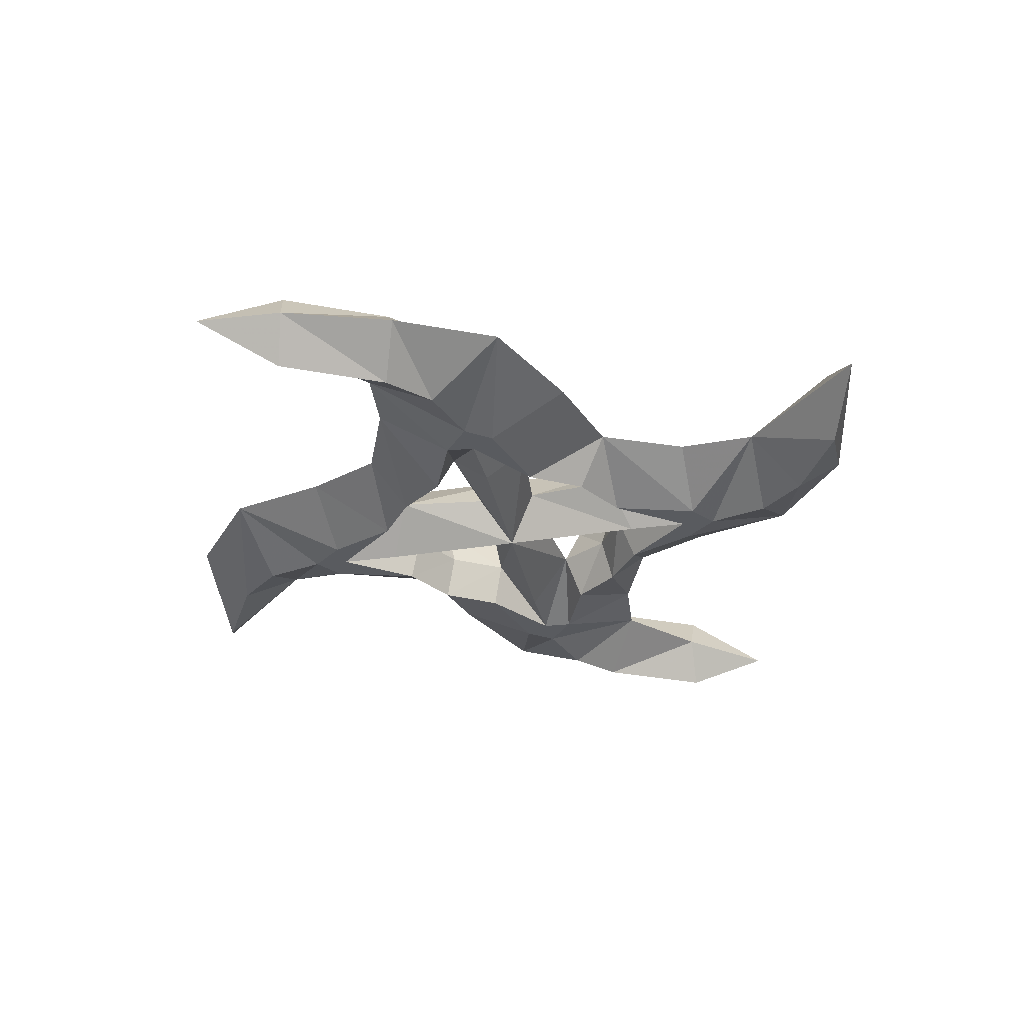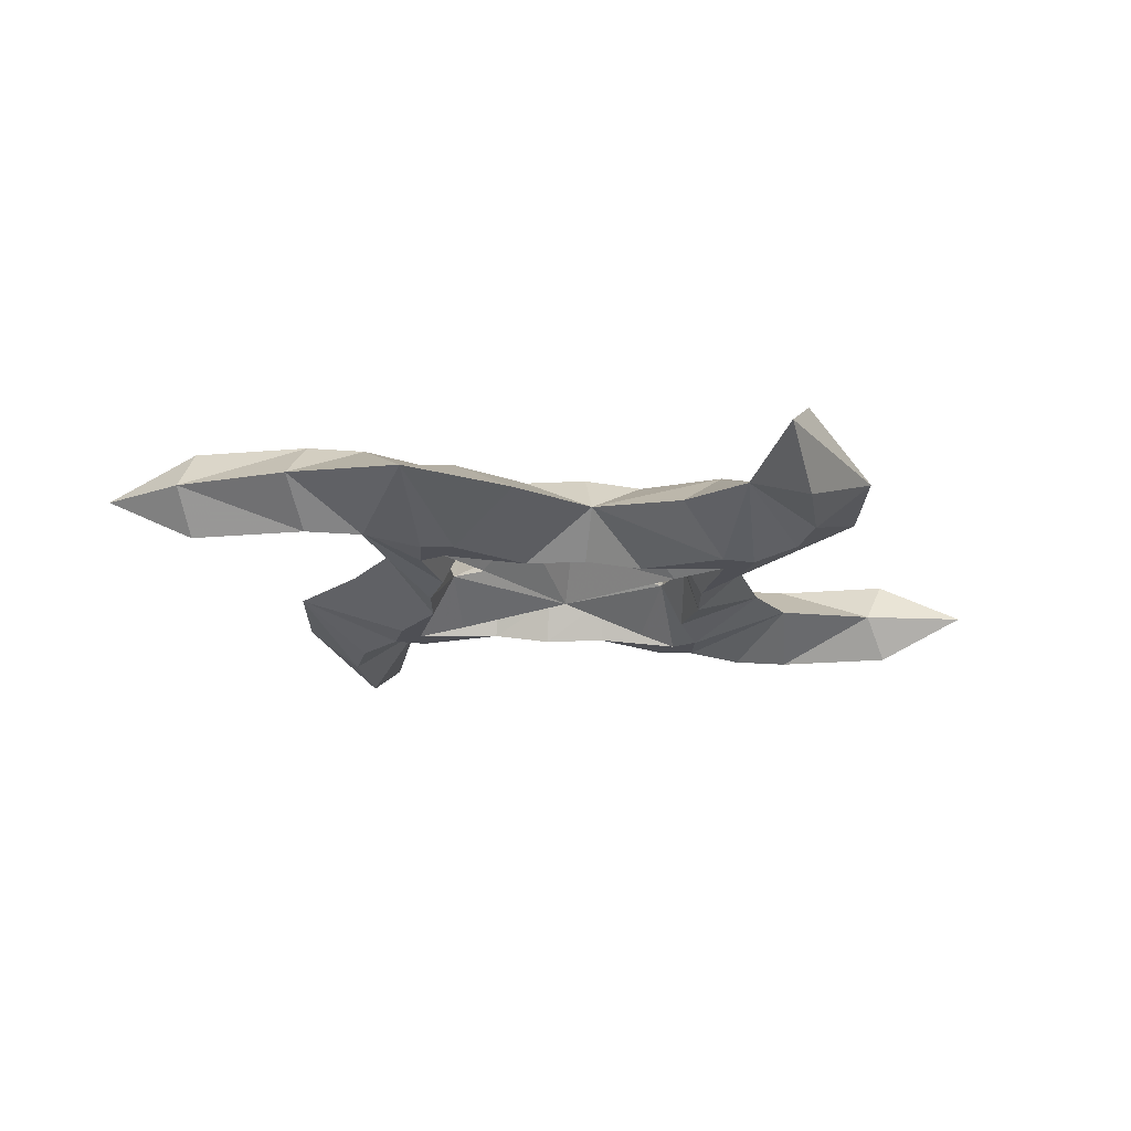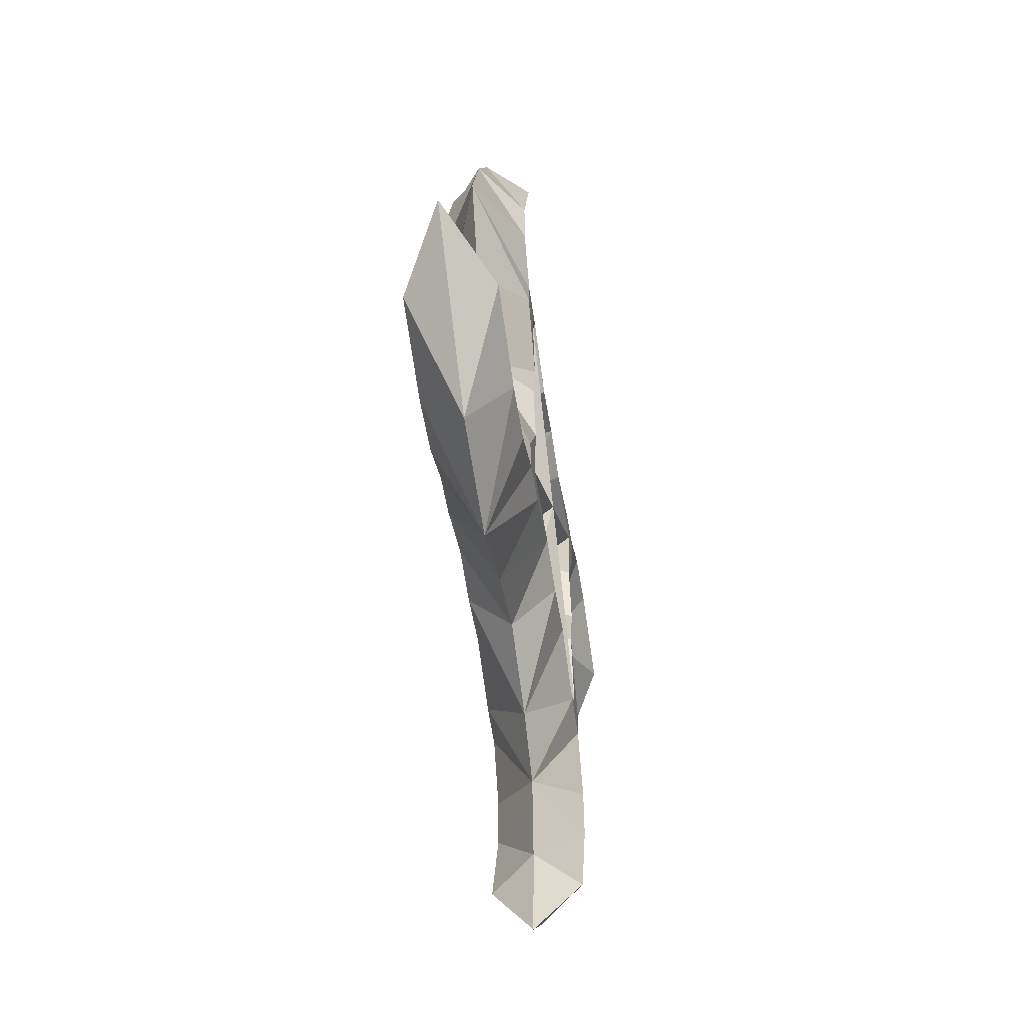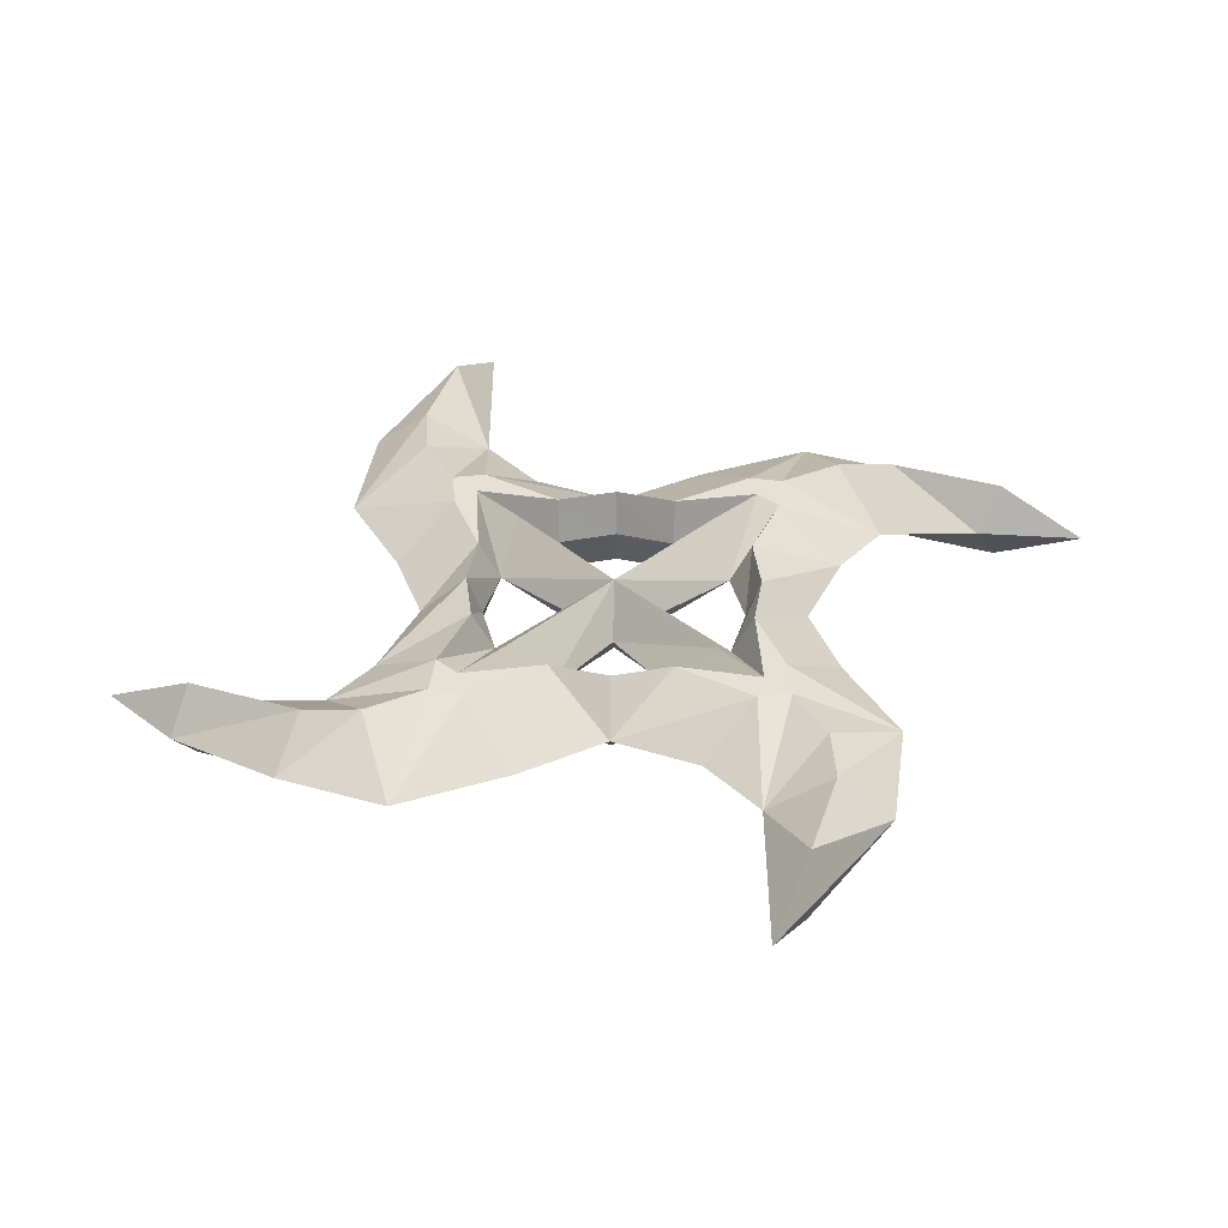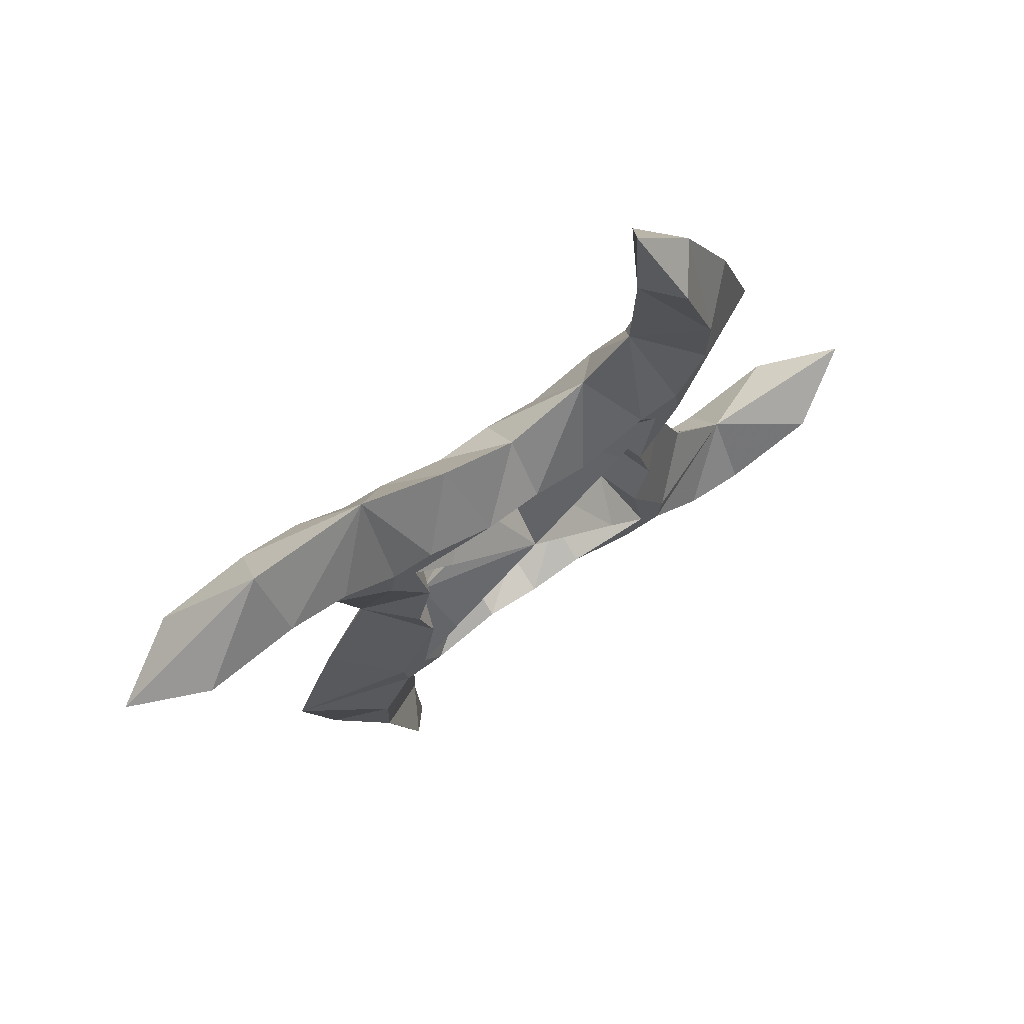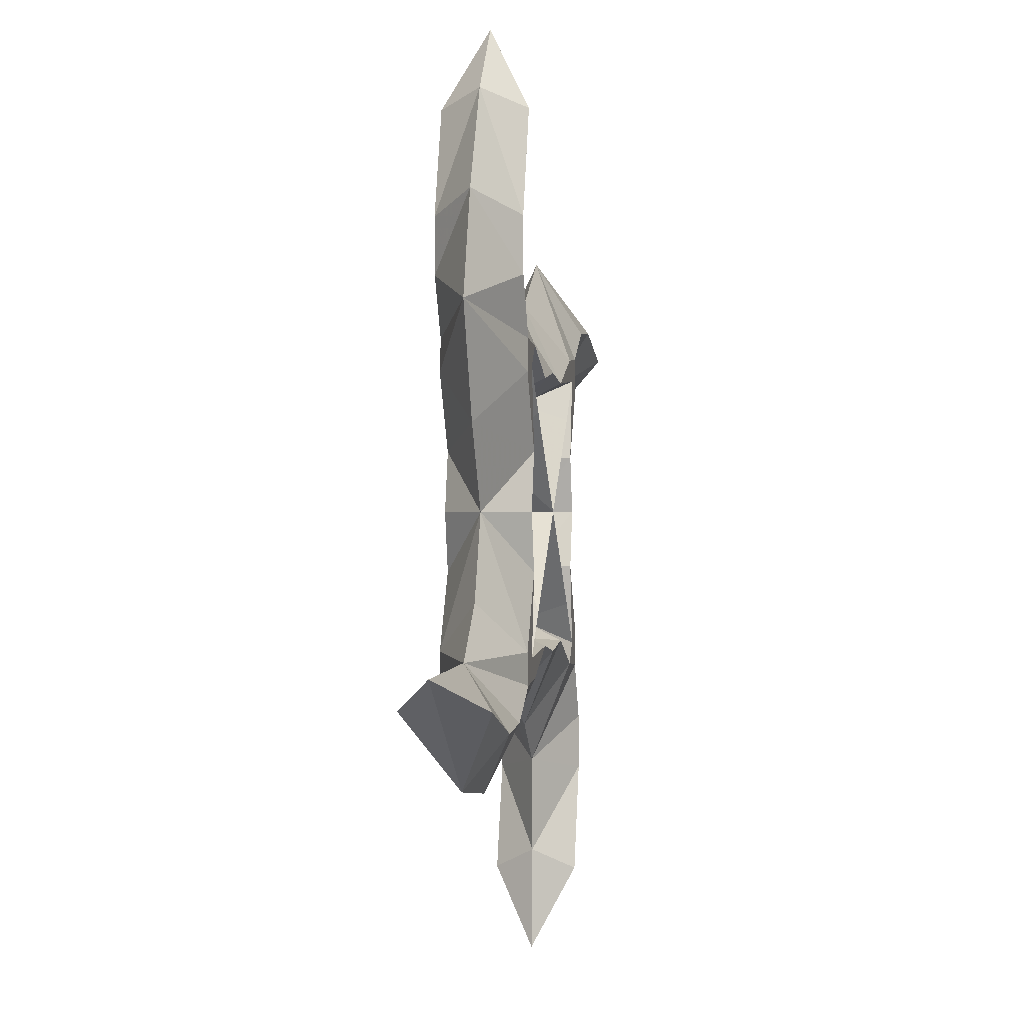
<metadata>
{"format":"obj","ext":"obj","renderer":"f3d","projection":"perspective","resolution":1024,"background":"white","views":[{"elev":-32.4,"azim":-122.9,"up":"+Z"},{"elev":-18.3,"azim":-98.1,"up":"+Z"},{"elev":-54.9,"azim":-81.5,"up":"+Y"},{"elev":39.2,"azim":91.2,"up":"+Z"},{"elev":69.4,"azim":145.5,"up":"+Y"},{"elev":0.0,"azim":-80.7,"up":"+Y"}]}
</metadata>
<code>
v -18.9 0 0
v -23.63 8.591 0
v -28.17 20.05 0
v -24.62 30.83 0
v -19.41 41.24 0
v -13.32 47.97 0
v -16.37 39.59 4.361
v -19.92 28.68 4.361
v -19.8 22.97 4.361
v -16.75 17 4.361
v -13.96 37.31 0
v -13.58 27.28 0
v -8.375 22.97 0
v -0 19.29 0
v 7.832 22.31 0
v 16.95 27.61 0
v 28.95 26.12 0
v 44.86 14.52 0
v 37.36 17.98 4.361
v 28.08 20.68 4.361
v 22.13 20.2 4.361
v 16.75 17 4.361
v 28.01 14.13 0
v 22.16 8.724 0
v 18.9 0 0
v -4.361 0 0
v -11.56 5.893 0
v 0 0 4.361
v 0 4.361 0
v -10.24 10 4.361
v -14.54 0 4.361
v -13.05 5.992 4.361
v -17.24 13.72 4.361
v -12.53 16.6 4.361
v -5.616 13.72 4.361
v 0 14.54 4.361
v -13.08 0 0
v -14.44 14.42 4.361
v -5.567 11.54 0
v 0 13.08 0
v 4.361 0 0
v 11.56 5.893 0
v 10.24 10 4.361
v 14.54 0 4.361
v 13.05 5.992 4.361
v 17.24 13.72 4.361
v 12.53 16.6 4.361
v 5.616 13.72 4.361
v 13.08 0 0
v 14.44 14.42 4.361
v 5.567 11.54 0
v -16.37 39.59 -4.361
v -19.92 28.68 -4.361
v -19.8 22.97 -4.361
v -16.75 17 -4.361
v 37.36 17.98 -4.361
v 28.08 20.68 -4.361
v 22.13 20.2 -4.361
v 16.75 17 -4.361
v 0 0 -4.361
v -10.24 10 -4.361
v -14.54 0 -4.361
v -13.05 5.992 -4.361
v -17.24 13.72 -4.361
v -12.53 16.6 -4.361
v -5.616 13.72 -4.361
v 0 14.54 -4.361
v -14.44 14.42 -4.361
v 10.24 10 -4.361
v 14.54 0 -4.361
v 13.05 5.992 -4.361
v 17.24 13.72 -4.361
v 12.53 16.6 -4.361
v 5.616 13.72 -4.361
v 14.44 14.42 -4.361
v 23.63 -8.591 0
v 28.17 -20.05 0
v 24.62 -30.83 0
v 19.41 -41.24 0
v 13.32 -47.97 0
v 16.37 -39.59 4.361
v 19.92 -28.68 4.361
v 19.8 -22.97 4.361
v 16.75 -17 4.361
v 13.96 -37.31 0
v 13.58 -27.28 0
v 8.375 -22.97 0
v 2e-06 -19.29 0
v -7.832 -22.31 0
v -16.95 -27.61 0
v -28.95 -26.12 0
v -44.86 -14.52 0
v -37.36 -17.98 4.361
v -28.08 -20.68 4.361
v -22.13 -20.2 4.361
v -16.75 -17 4.361
v -28.01 -14.13 0
v -22.16 -8.724 0
v 11.56 -5.893 0
v 0 -4.361 0
v 10.24 -10 4.361
v 13.05 -5.992 4.361
v 17.24 -13.72 4.361
v 12.53 -16.6 4.361
v 5.616 -13.72 4.361
v 1e-06 -14.54 4.361
v 14.44 -14.42 4.361
v 5.567 -11.54 0
v 1e-06 -13.08 0
v -11.56 -5.893 0
v -10.24 -10 4.361
v -13.05 -5.992 4.361
v -17.24 -13.72 4.361
v -12.53 -16.6 4.361
v -5.616 -13.72 4.361
v -14.44 -14.42 4.361
v -5.567 -11.54 0
v 16.37 -39.59 -4.361
v 19.92 -28.68 -4.361
v 19.8 -22.97 -4.361
v 16.75 -17 -4.361
v -37.36 -17.98 -4.361
v -28.08 -20.68 -4.361
v -22.13 -20.2 -4.361
v -16.75 -17 -4.361
v 10.24 -10 -4.361
v 13.05 -5.992 -4.361
v 17.24 -13.72 -4.361
v 12.53 -16.6 -4.361
v 5.616 -13.72 -4.361
v 1e-06 -14.54 -4.361
v 14.44 -14.42 -4.361
v -10.24 -10 -4.361
v -13.05 -5.992 -4.361
v -17.24 -13.72 -4.361
v -12.53 -16.6 -4.361
v -5.616 -13.72 -4.361
v -14.44 -14.42 -4.361
f 28 41 28
f 28 29 28
f 43 28 43
f 36 48 36
f 40 51 40
f 28 30 27 26
f 28 29 39 30
f 27 30 38
f 30 39 38
f 39 35 34 38
f 34 10 38
f 38 10 33
f 32 27 38 33
f 27 32 31 37
f 32 2 1 31
f 32 33 2
f 33 10 3 2
f 10 9 3
f 9 8 4 3
f 8 7 5 4
f 7 6 5
f 11 6 7
f 11 7 8 12
f 8 9 12
f 12 9 10
f 12 10 34 13
f 35 13 34
f 36 14 13 35
f 40 36 35 39
f 36 40 51 48
f 28 43 51 29
f 41 42 43 28
f 42 50 43
f 43 50 51
f 50 47 48 51
f 50 22 47
f 46 22 50
f 50 42 45 46
f 48 15 14 36
f 47 16 15 48
f 22 16 47
f 21 16 22
f 20 17 16 21
f 19 17 20
f 18 17 19
f 18 19 23
f 23 19 20
f 23 20 21
f 46 45 25 24
f 45 44 25
f 45 42 49 44
f 46 24 23
f 23 21 22 46
f 60 41 60
f 60 29 60
f 69 60 69
f 67 74 67
f 40 51 40
f 27 61 60 26
f 39 29 60 61
f 61 27 68
f 39 61 68
f 65 66 39 68
f 55 65 68
f 55 68 64
f 68 27 63 64
f 62 63 27 37
f 1 2 63 62
f 64 63 2
f 3 55 64 2
f 54 55 3
f 4 53 54 3
f 5 52 53 4
f 6 52 5
f 6 11 52
f 53 52 11 12
f 54 53 12
f 54 12 55
f 65 55 12 13
f 13 66 65
f 13 14 67 66
f 66 67 40 39
f 51 40 67 74
f 51 69 60 29
f 69 42 41 60
f 75 42 69
f 75 69 51
f 74 73 75 51
f 59 75 73
f 59 72 75
f 71 42 75 72
f 14 15 74 67
f 15 16 73 74
f 16 59 73
f 16 58 59
f 16 17 57 58
f 17 56 57
f 17 18 56
f 56 18 23
f 56 23 57
f 57 23 58
f 25 71 72 24
f 70 71 25
f 49 42 71 70
f 24 72 23
f 59 58 23 72
f 28 26 28
f 28 100 28
f 111 28 111
f 106 115 106
f 109 117 109
f 28 101 99 41
f 28 100 108 101
f 99 101 107
f 101 108 107
f 108 105 104 107
f 104 84 107
f 107 84 103
f 102 99 107 103
f 99 102 44 49
f 102 76 25 44
f 102 103 76
f 103 84 77 76
f 84 83 77
f 83 82 78 77
f 82 81 79 78
f 81 80 79
f 85 80 81
f 85 81 82 86
f 82 83 86
f 86 83 84
f 86 84 104 87
f 105 87 104
f 106 88 87 105
f 109 106 105 108
f 106 109 117 115
f 28 111 117 100
f 26 110 111 28
f 110 116 111
f 111 116 117
f 116 114 115 117
f 116 96 114
f 113 96 116
f 116 110 112 113
f 115 89 88 106
f 114 90 89 115
f 96 90 114
f 95 90 96
f 94 91 90 95
f 93 91 94
f 92 91 93
f 92 93 97
f 97 93 94
f 97 94 95
f 113 112 1 98
f 112 31 1
f 112 110 37 31
f 113 98 97
f 97 95 96 113
f 60 26 60
f 60 100 60
f 133 60 133
f 131 137 131
f 109 117 109
f 99 126 60 41
f 108 100 60 126
f 126 99 132
f 108 126 132
f 129 130 108 132
f 121 129 132
f 121 132 128
f 132 99 127 128
f 70 127 99 49
f 25 76 127 70
f 128 127 76
f 77 121 128 76
f 120 121 77
f 78 119 120 77
f 79 118 119 78
f 80 118 79
f 80 85 118
f 119 118 85 86
f 120 119 86
f 120 86 121
f 129 121 86 87
f 87 130 129
f 87 88 131 130
f 130 131 109 108
f 117 109 131 137
f 117 133 60 100
f 133 110 26 60
f 138 110 133
f 138 133 117
f 137 136 138 117
f 125 138 136
f 125 135 138
f 134 110 138 135
f 88 89 137 131
f 89 90 136 137
f 90 125 136
f 90 124 125
f 90 91 123 124
f 91 122 123
f 91 92 122
f 122 92 97
f 122 97 123
f 123 97 124
f 1 134 135 98
f 62 134 1
f 37 110 134 62
f 98 135 97
f 125 124 97 135

</code>
